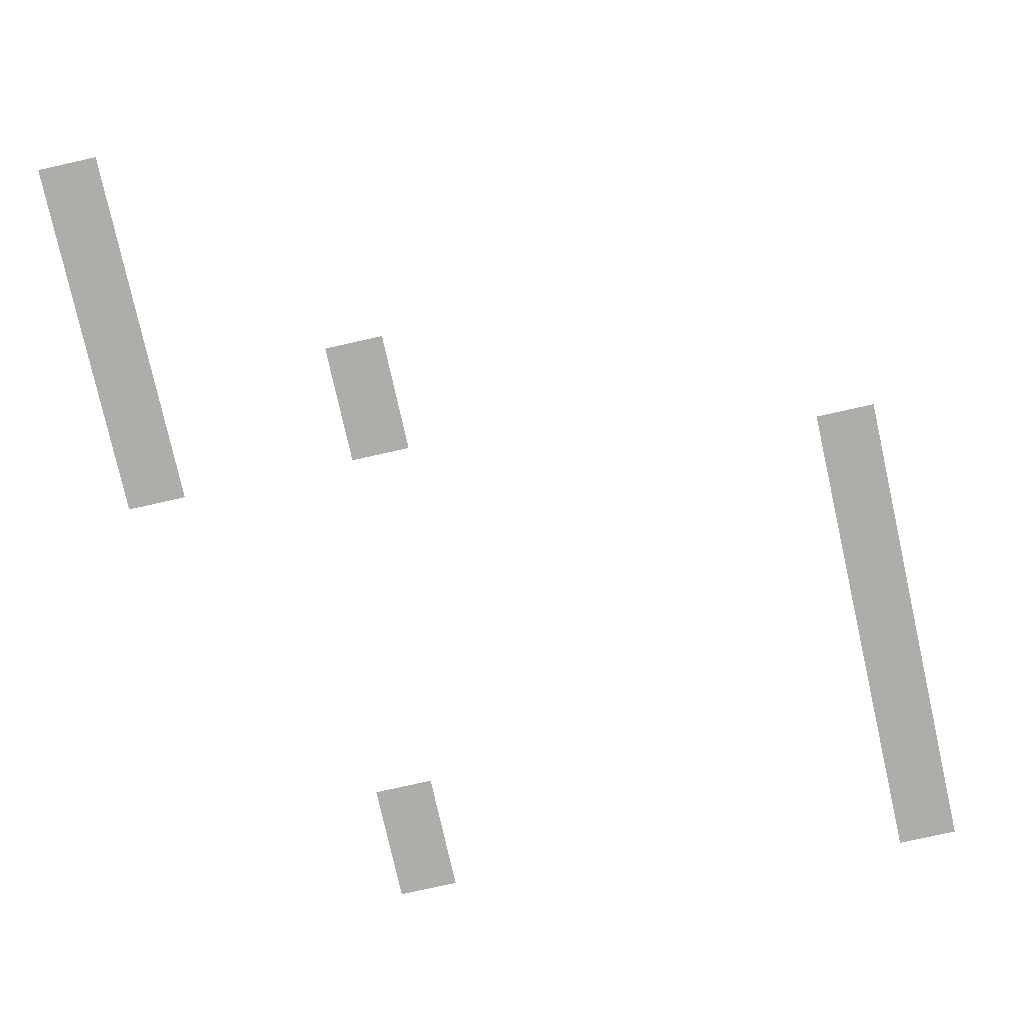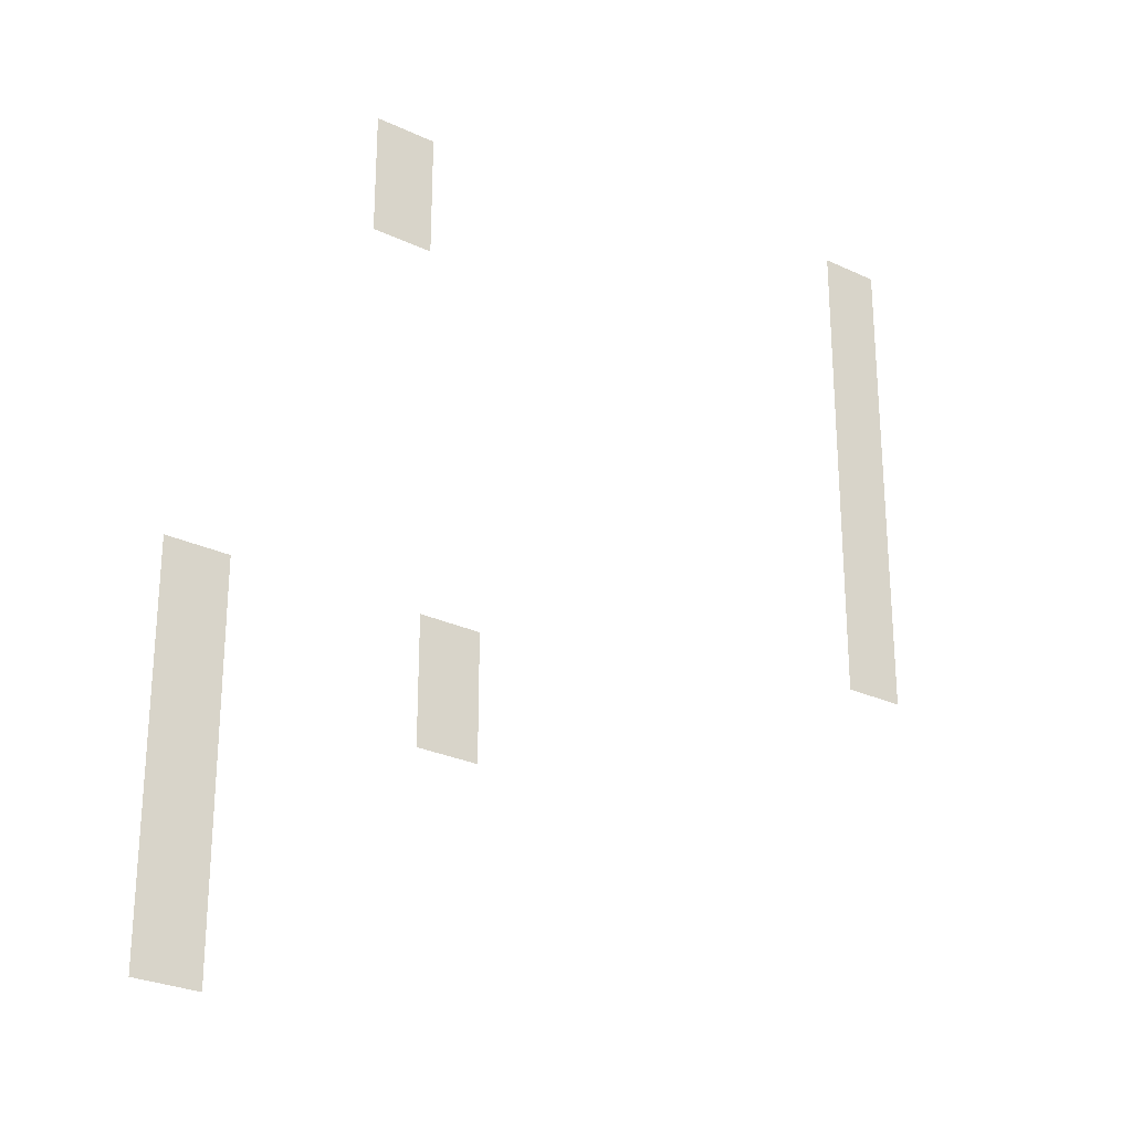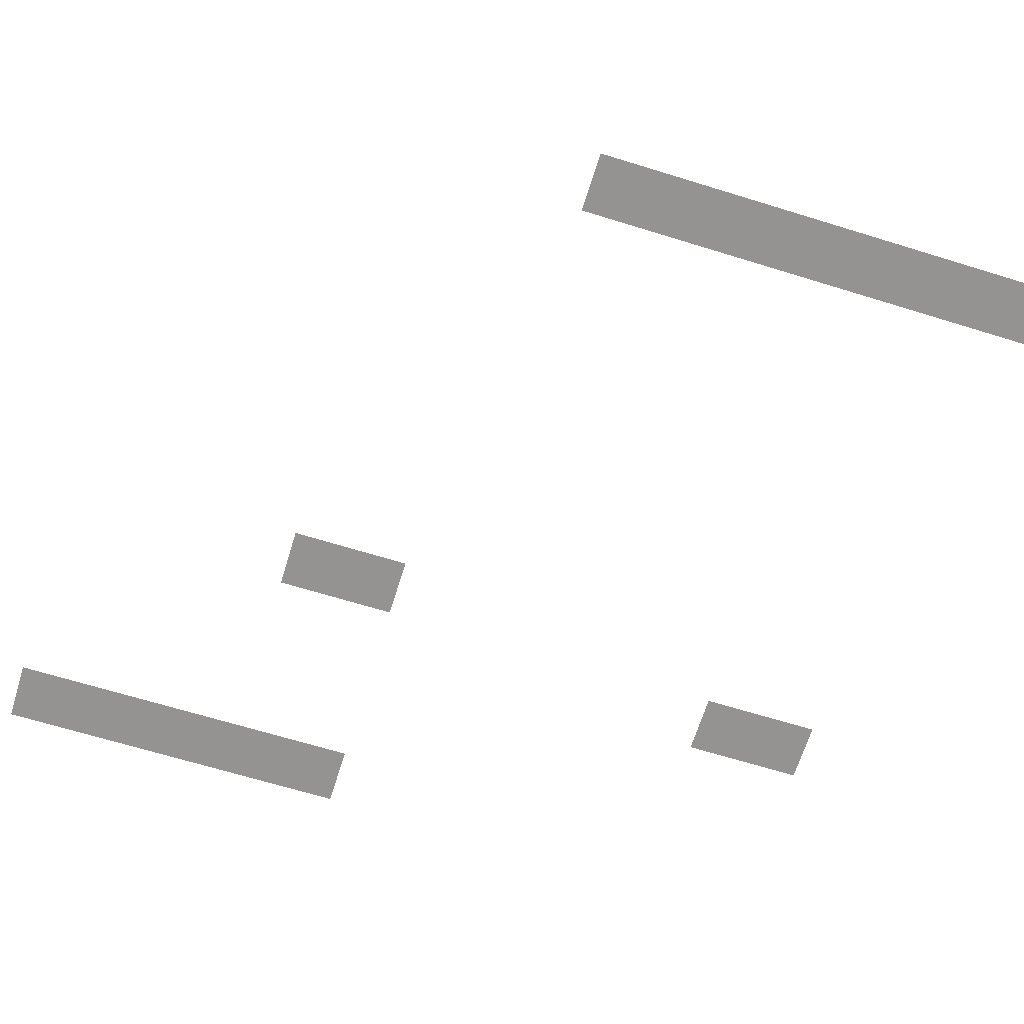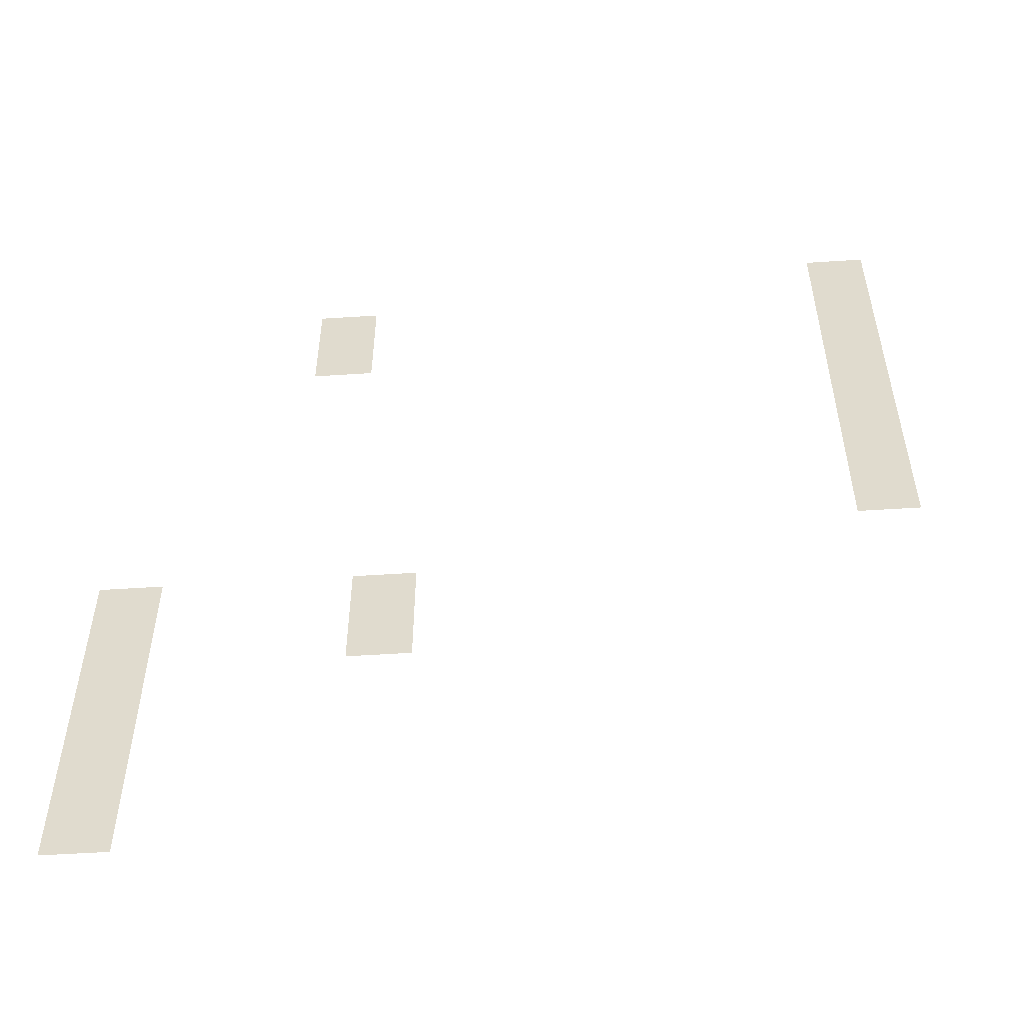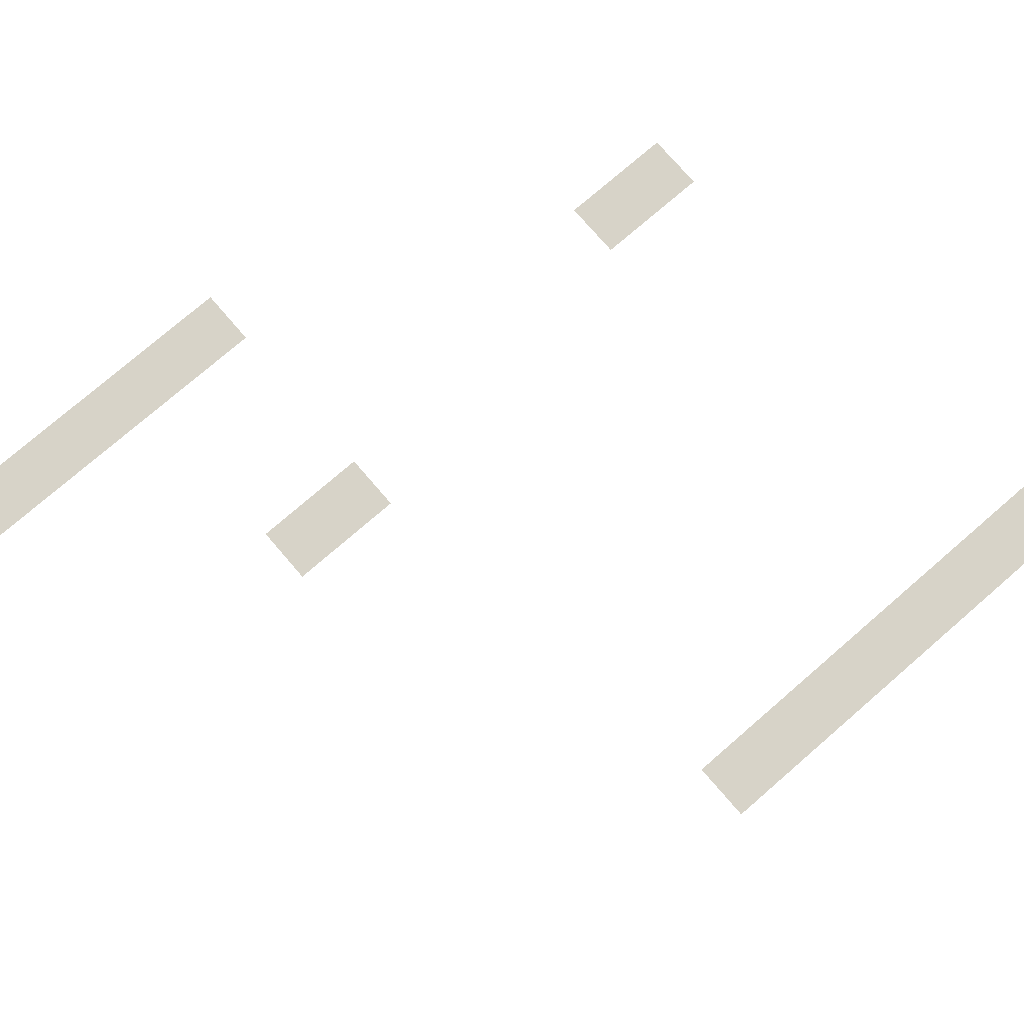
<metadata>
{"format":"obj","ext":"obj","renderer":"f3d","projection":"perspective","resolution":1024,"background":"white","views":[{"elev":-77.3,"azim":12.6,"up":"+Z"},{"elev":-27.1,"azim":-36.2,"up":"+Y"},{"elev":-66.8,"azim":72.8,"up":"+Z"},{"elev":-54.7,"azim":3.9,"up":"+Y"},{"elev":76.6,"azim":49.2,"up":"+Z"}]}
</metadata>
<code>
v -12 -12 0
v -24 -12 0
v -24 0 0
v -12 0 0
v -12 -24 0
v -24 -24 0
v -24 -12 0
v -12 -12 0
v -120 -24 0
v -132 -24 0
v -132 -12 0
v -120 -12 0
v -12 -36 0
v -24 -36 0
v -24 -24 0
v -12 -24 0
v -120 -36 0
v -132 -36 0
v -132 -24 0
v -120 -24 0
v -12 -48 0
v -24 -48 0
v -24 -36 0
v -12 -36 0
v -12 -60 0
v -24 -60 0
v -24 -48 0
v -12 -48 0
v -12 -72 0
v -24 -72 0
v -24 -60 0
v -12 -60 0
v -12 -84 0
v -24 -84 0
v -24 -72 0
v -12 -72 0
v -12 -96 0
v -24 -96 0
v -24 -84 0
v -12 -84 0
v -108 -120 0
v -120 -120 0
v -120 -108 0
v -108 -108 0
v -156 -120 0
v -168 -120 0
v -168 -108 0
v -156 -108 0
v -108 -132 0
v -120 -132 0
v -120 -120 0
v -108 -120 0
v -156 -132 0
v -168 -132 0
v -168 -120 0
v -156 -120 0
v -156 -144 0
v -168 -144 0
v -168 -132 0
v -156 -132 0
v -156 -156 0
v -168 -156 0
v -168 -144 0
v -156 -144 0
v -156 -168 0
v -168 -168 0
v -168 -156 0
v -156 -156 0
v -156 -180 0
v -168 -180 0
v -168 -168 0
v -156 -168 0
g fase1_mesh_0001
f 1 2 3 4
f 5 6 7 8
f 9 10 11 12
f 13 14 15 16
f 17 18 19 20
f 21 22 23 24
f 25 26 27 28
f 29 30 31 32
f 33 34 35 36
f 37 38 39 40
f 41 42 43 44
f 45 46 47 48
f 49 50 51 52
f 53 54 55 56
f 57 58 59 60
f 61 62 63 64
f 65 66 67 68
f 69 70 71 72

</code>
